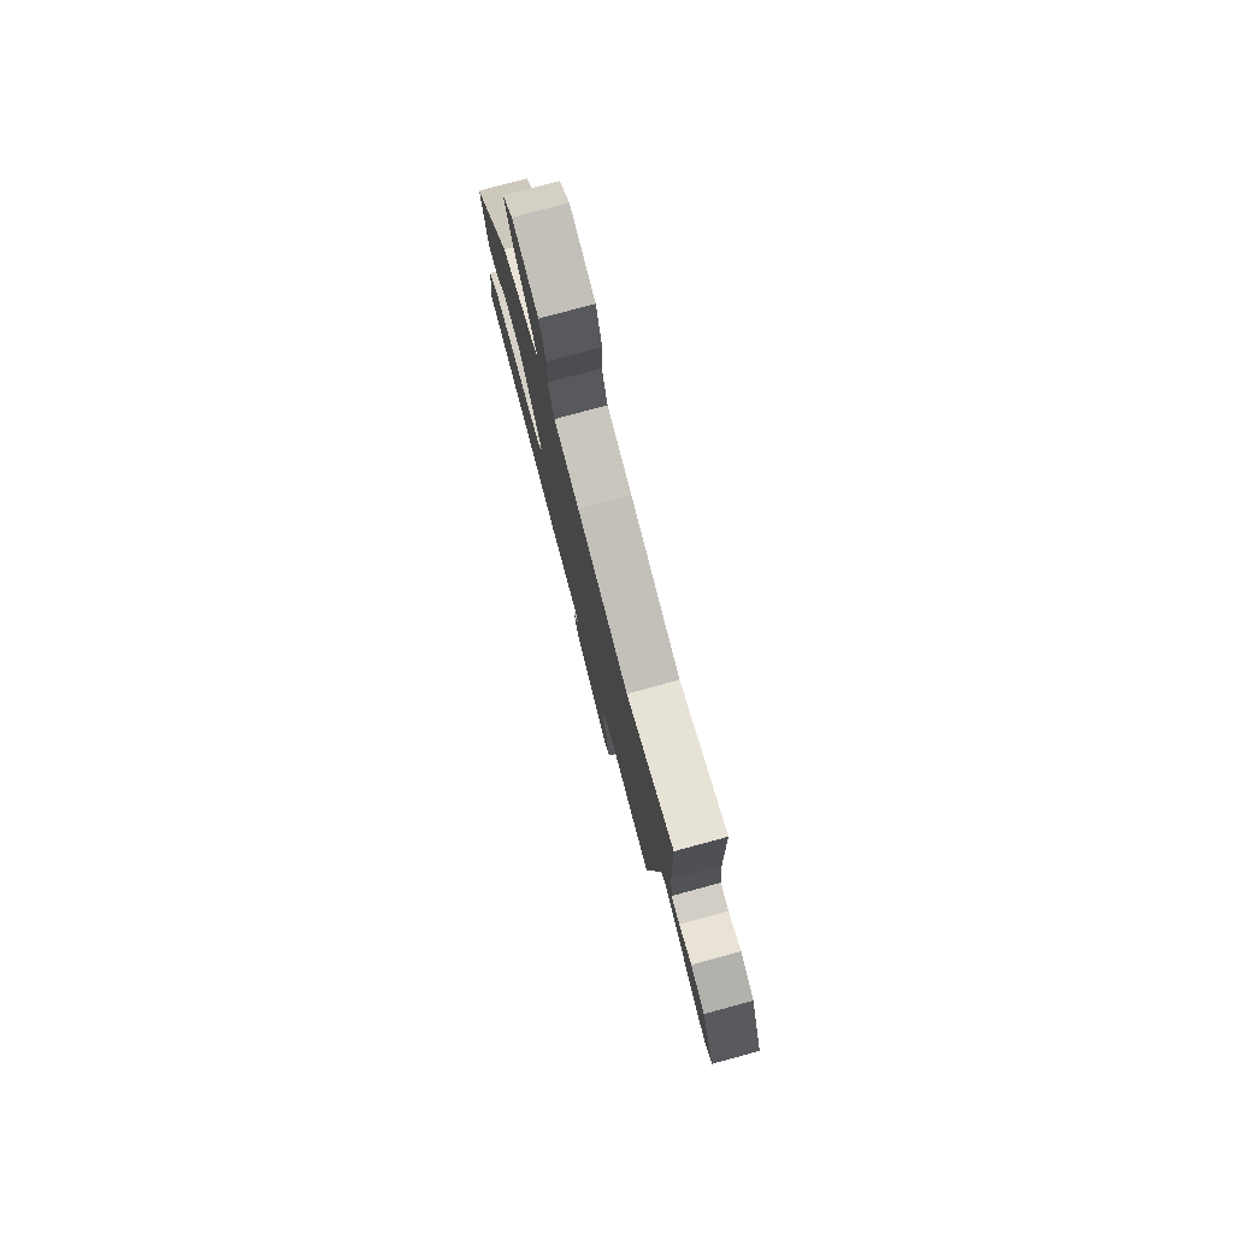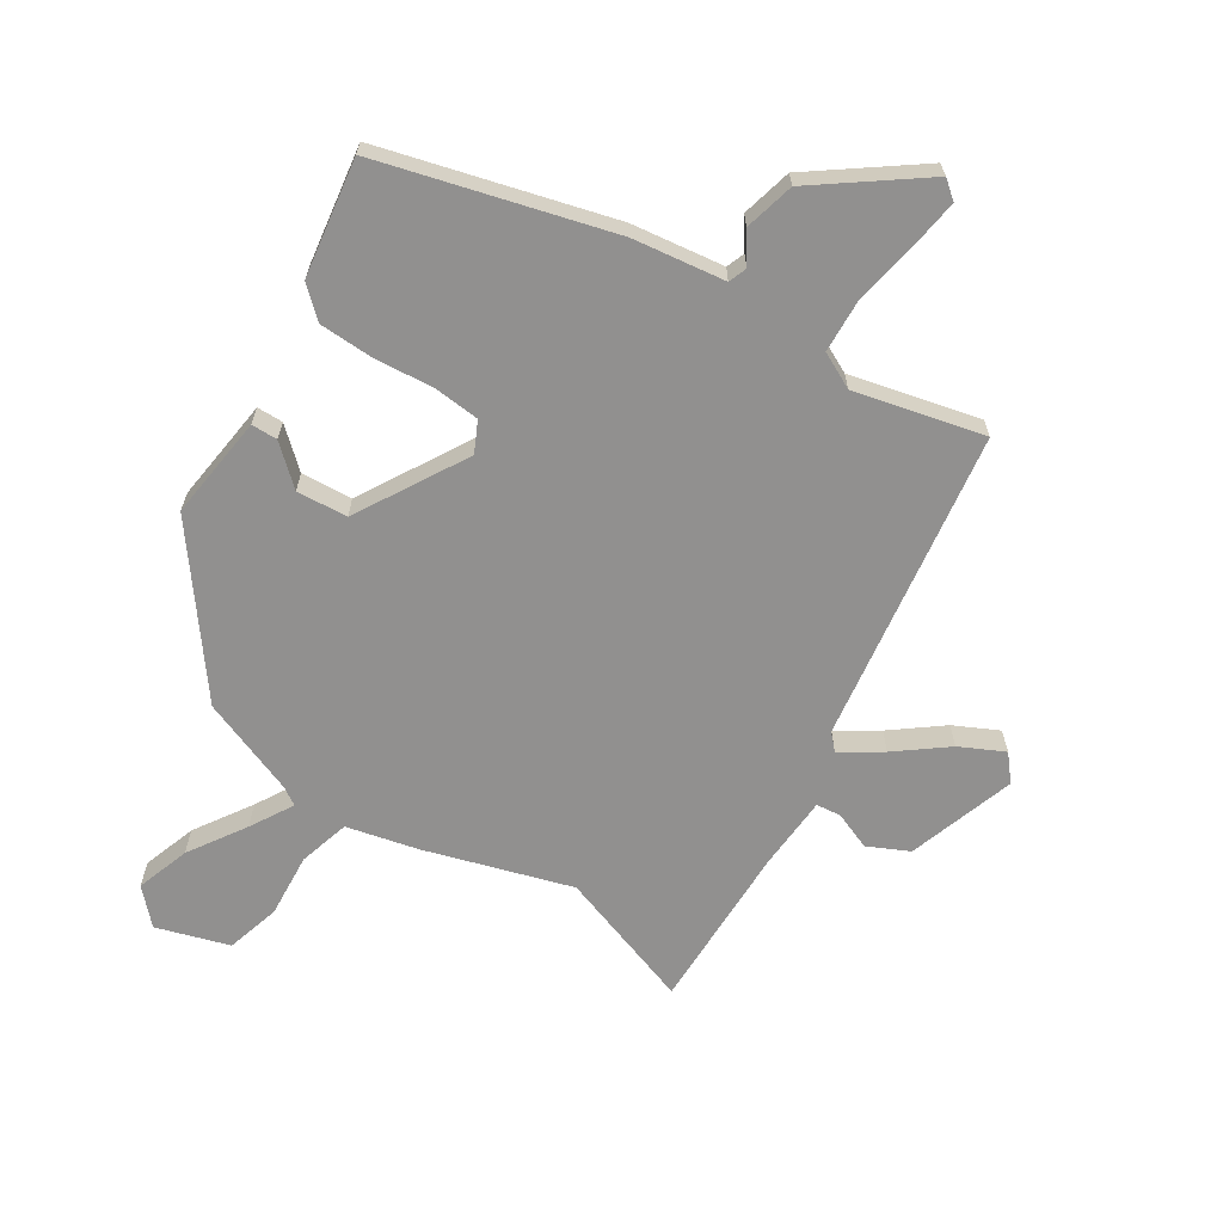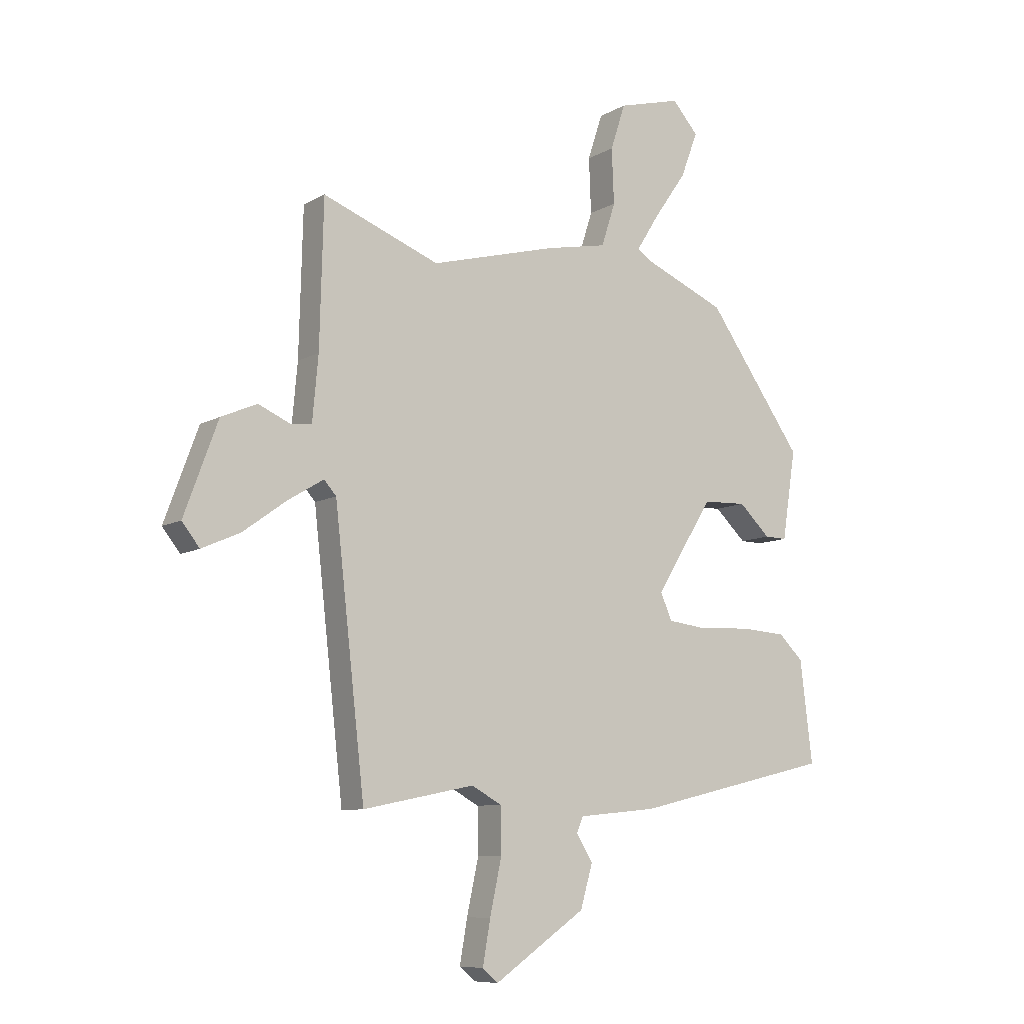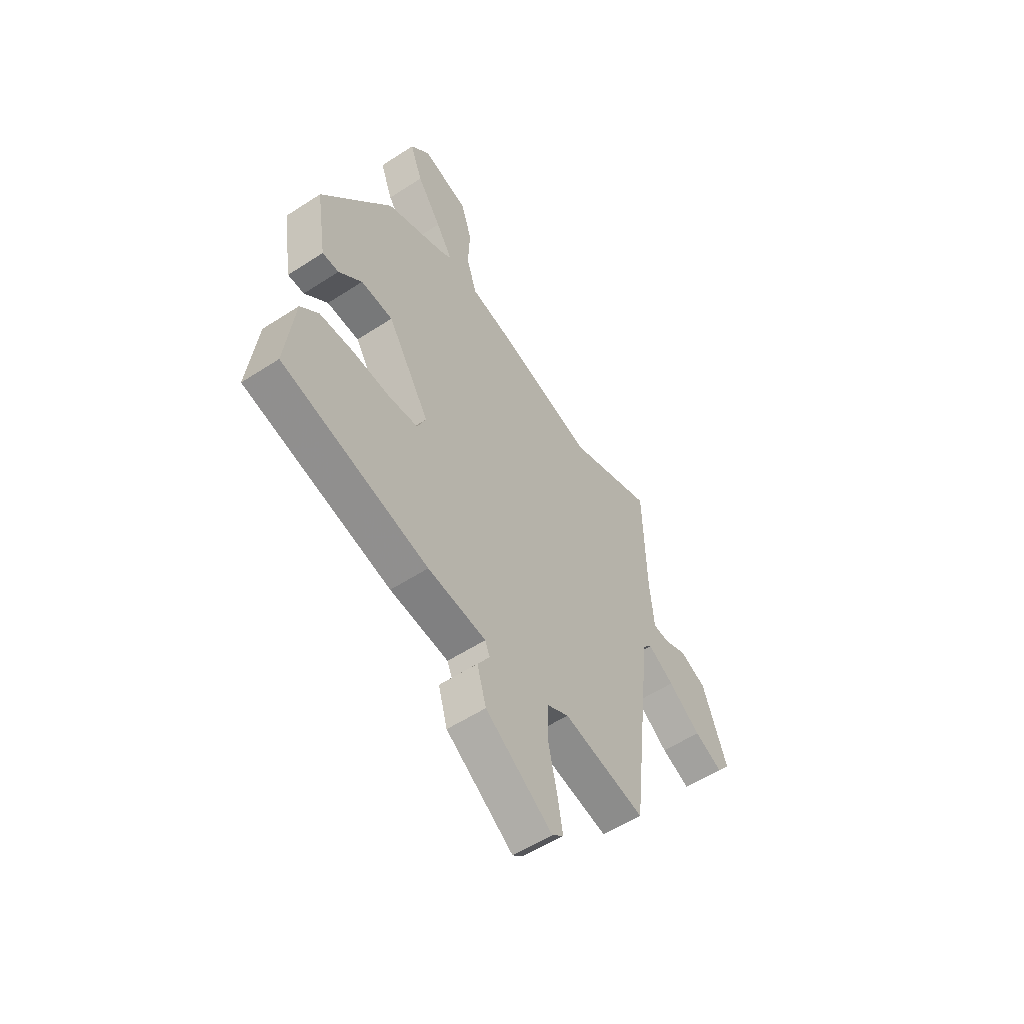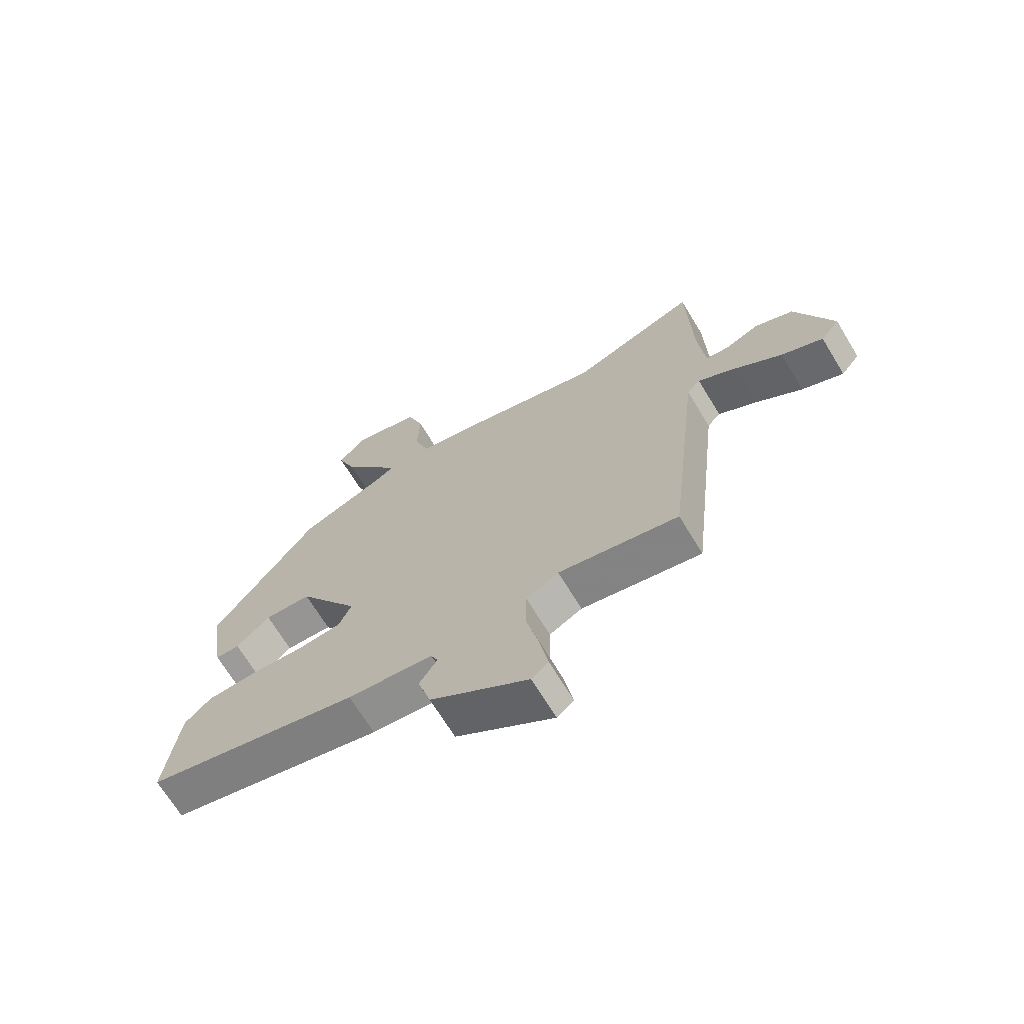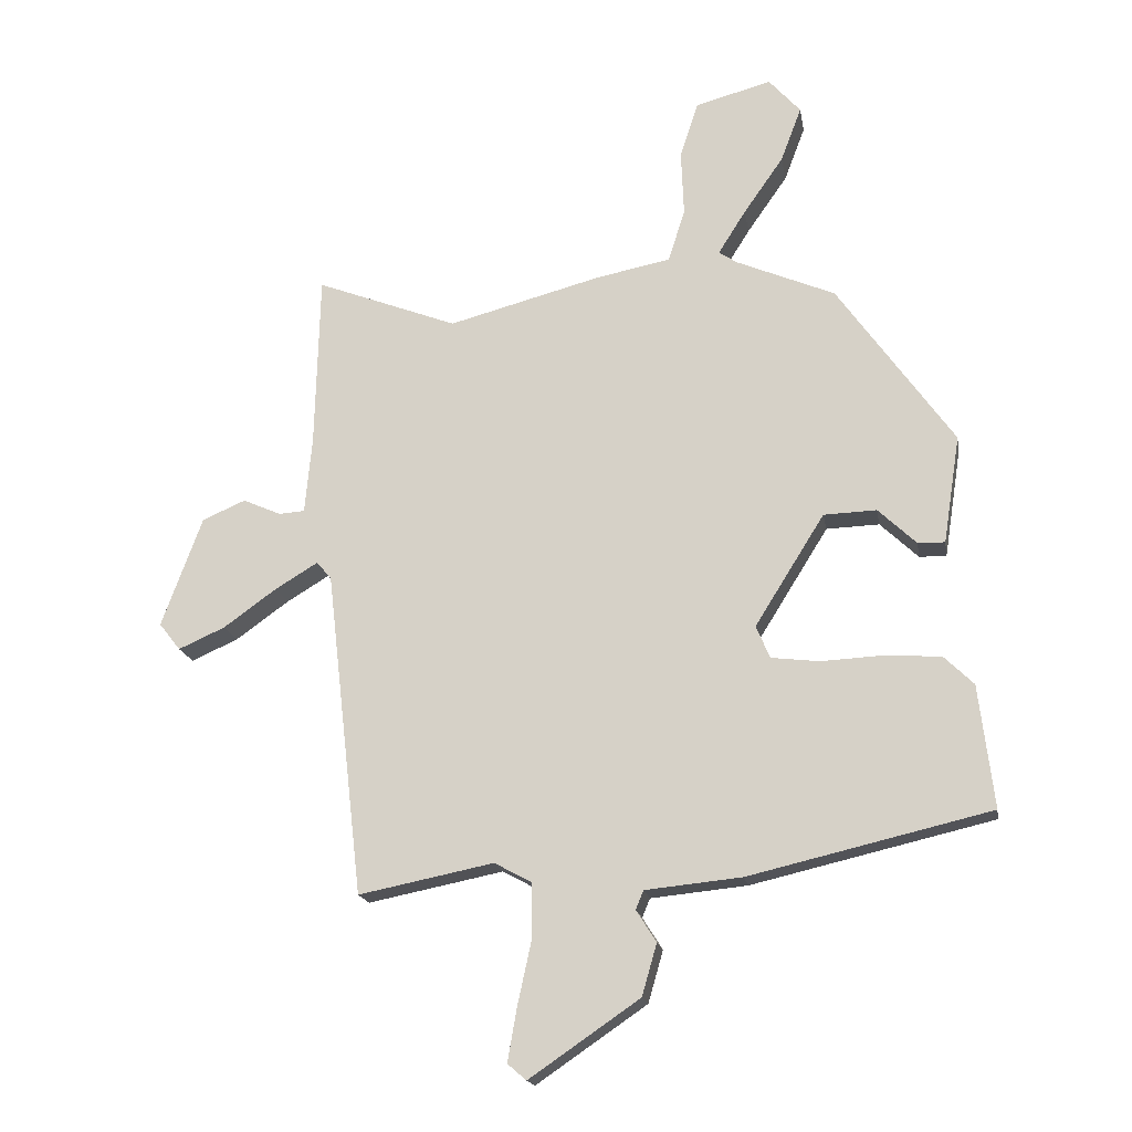
<metadata>
{"format":"obj","ext":"obj","renderer":"f3d","projection":"perspective","resolution":1024,"background":"white","views":[{"elev":78.7,"azim":-105.2,"up":"+Z"},{"elev":-65.7,"azim":149.4,"up":"+Y"},{"elev":-8.8,"azim":-34.2,"up":"+Z"},{"elev":-55.7,"azim":124.4,"up":"+Z"},{"elev":-68.9,"azim":-148.8,"up":"+Z"},{"elev":-17.5,"azim":9.6,"up":"+Z"}]}
</metadata>
<code>
v 0.515 0.07 -0.399
v 0.141 0.07 -0.487
v -0.008 0.07 -0.502
v -0.02 0.07 -0.531
v 0.011 0.07 -0.58
v -0.012 0.07 -0.66
v -0.183 0.07 -0.777
v -0.212 0.07 -0.752
v -0.198 0.07 -0.671
v -0.176 0.07 -0.57
v -0.177 0.07 -0.485
v -0.234 0.07 -0.454
v -0.443 0.07 -0.496
v -0.5 0.07 0.008
v -0.523 0.07 0.034
v -0.589 0.07 -0.006
v -0.671 0.07 -0.065
v -0.743 0.07 -0.097
v -0.776 0.07 -0.055
v -0.713 0.07 0.116
v -0.646 0.07 0.145
v -0.587 0.07 0.119
v -0.547 0.07 0.122
v -0.536 0.07 0.242
v -0.529 0.07 0.511
v -0.31 0.07 0.427
v -0.074 0.07 0.49
v 0.042 0.07 0.513
v 0.068 0.07 0.594
v 0.064 0.07 0.697
v 0.092 0.07 0.783
v 0.21 0.07 0.815
v 0.259 0.07 0.76
v 0.227 0.07 0.675
v 0.165 0.07 0.586
v 0.123 0.07 0.519
v 0.151 0.07 0.5
v 0.304 0.07 0.435
v 0.484 0.07 0.182
v 0.458 0.07 0.015
v 0.416 0.07 0.016
v 0.357 0.07 0.072
v 0.275 0.07 0.069
v 0.167 0.07 -0.104
v 0.189 0.07 -0.154
v 0.263 0.07 -0.163
v 0.359 0.07 -0.158
v 0.446 0.07 -0.164
v 0.492 0.07 -0.209
v 0.515 0 -0.399
v 0.141 0 -0.487
v -0.008 0 -0.502
v -0.02 0 -0.531
v 0.011 0 -0.58
v -0.012 0 -0.66
v -0.183 0 -0.777
v -0.212 0 -0.752
v -0.198 0 -0.671
v -0.176 0 -0.57
v -0.177 0 -0.485
v -0.234 0 -0.454
v -0.443 0 -0.496
v -0.5 0 0.008
v -0.523 0 0.034
v -0.589 0 -0.006
v -0.671 0 -0.065
v -0.743 0 -0.097
v -0.776 0 -0.055
v -0.713 0 0.116
v -0.646 0 0.145
v -0.587 0 0.119
v -0.547 0 0.122
v -0.536 0 0.242
v -0.529 0 0.511
v -0.31 0 0.427
v -0.074 0 0.49
v 0.042 0 0.513
v 0.068 0 0.594
v 0.064 0 0.697
v 0.092 0 0.783
v 0.21 0 0.815
v 0.259 0 0.76
v 0.227 0 0.675
v 0.165 0 0.586
v 0.123 0 0.519
v 0.151 0 0.5
v 0.304 0 0.435
v 0.484 0 0.182
v 0.458 0 0.015
v 0.416 0 0.016
v 0.357 0 0.072
v 0.275 0 0.069
v 0.167 0 -0.104
v 0.189 0 -0.154
v 0.263 0 -0.163
v 0.359 0 -0.158
v 0.446 0 -0.164
v 0.492 0 -0.209
f 46 47 48 49
f 45 46 49 1
f 39 40 41 42
f 37 38 39 42
f 36 37 42 43
f 32 33 34 35
f 32 35 36
f 29 30 31 32
f 28 29 32 36
f 26 27 28 36
f 24 25 26
f 23 24 26 36
f 19 20 21 22
f 19 22 23
f 16 17 18 19
f 15 16 19 23
f 14 15 23 36
f 12 13 14 36
f 7 8 9 10
f 5 6 7 10
f 4 5 10 11
f 3 4 11 12
f 45 1 2 3
f 44 45 3 12
f 12 36 43 44
f 98 97 96 95
f 50 98 95 94
f 91 90 89 88
f 91 88 87 86
f 92 91 86 85
f 84 83 82 81
f 85 84 81
f 81 80 79 78
f 85 81 78 77
f 85 77 76 75
f 75 74 73
f 85 75 73 72
f 71 70 69 68
f 72 71 68
f 68 67 66 65
f 72 68 65 64
f 85 72 64 63
f 85 63 62 61
f 59 58 57 56
f 59 56 55 54
f 60 59 54 53
f 61 60 53 52
f 52 51 50 94
f 61 52 94 93
f 93 92 85 61
f 1 50 51 2
f 2 51 52 3
f 3 52 53 4
f 4 53 54 5
f 5 54 55 6
f 6 55 56 7
f 7 56 57 8
f 8 57 58 9
f 9 58 59 10
f 10 59 60 11
f 11 60 61 12
f 12 61 62 13
f 13 62 63 14
f 14 63 64 15
f 15 64 65 16
f 16 65 66 17
f 17 66 67 18
f 18 67 68 19
f 19 68 69 20
f 20 69 70 21
f 21 70 71 22
f 22 71 72 23
f 23 72 73 24
f 24 73 74 25
f 25 74 75 26
f 26 75 76 27
f 27 76 77 28
f 28 77 78 29
f 29 78 79 30
f 30 79 80 31
f 31 80 81 32
f 32 81 82 33
f 33 82 83 34
f 34 83 84 35
f 35 84 85 36
f 36 85 86 37
f 37 86 87 38
f 38 87 88 39
f 39 88 89 40
f 40 89 90 41
f 41 90 91 42
f 42 91 92 43
f 43 92 93 44
f 44 93 94 45
f 45 94 95 46
f 46 95 96 47
f 47 96 97 48
f 48 97 98 49
f 49 98 50 1

</code>
